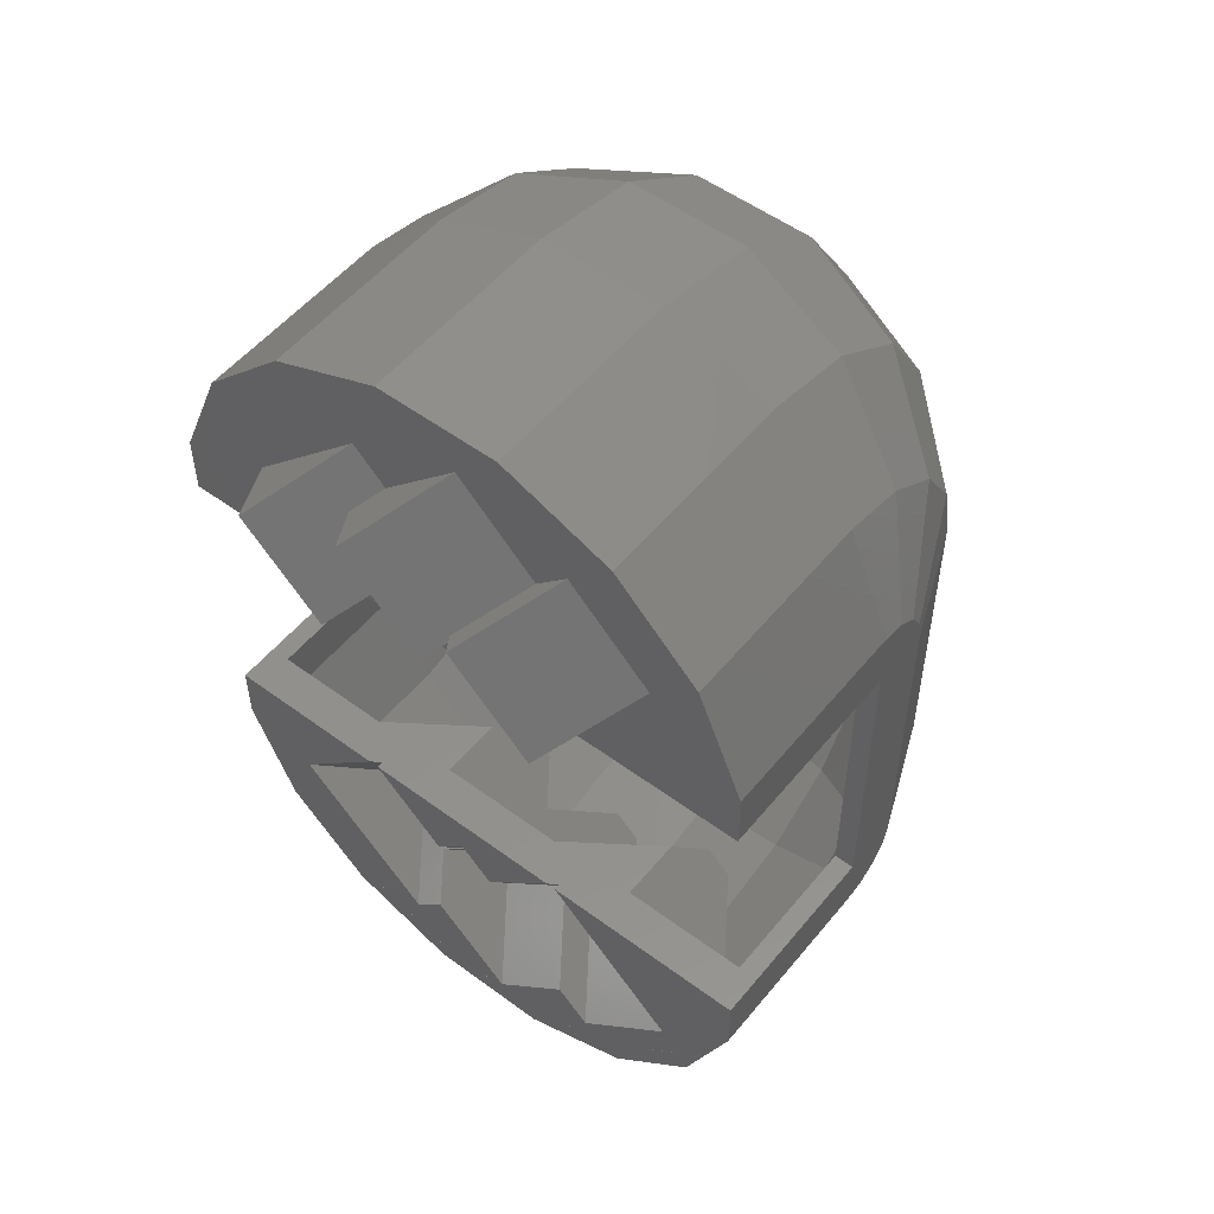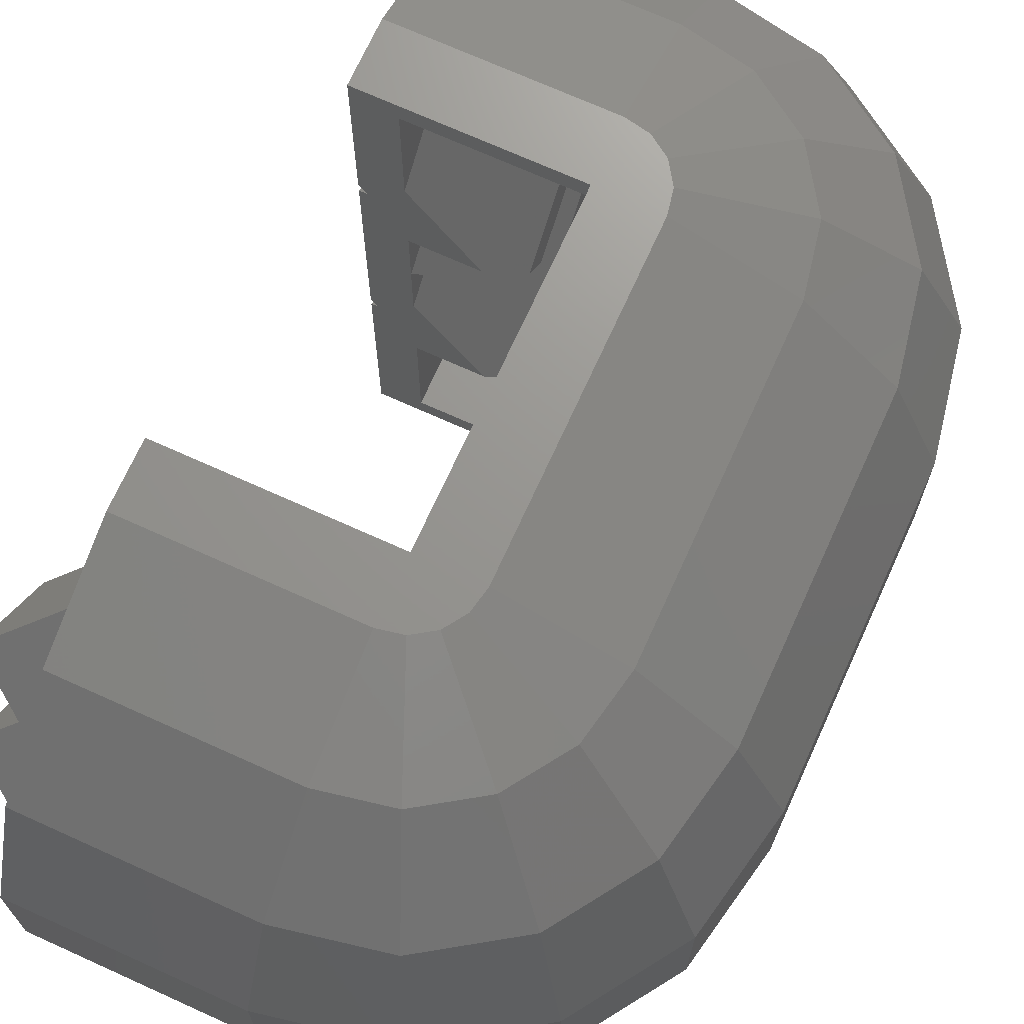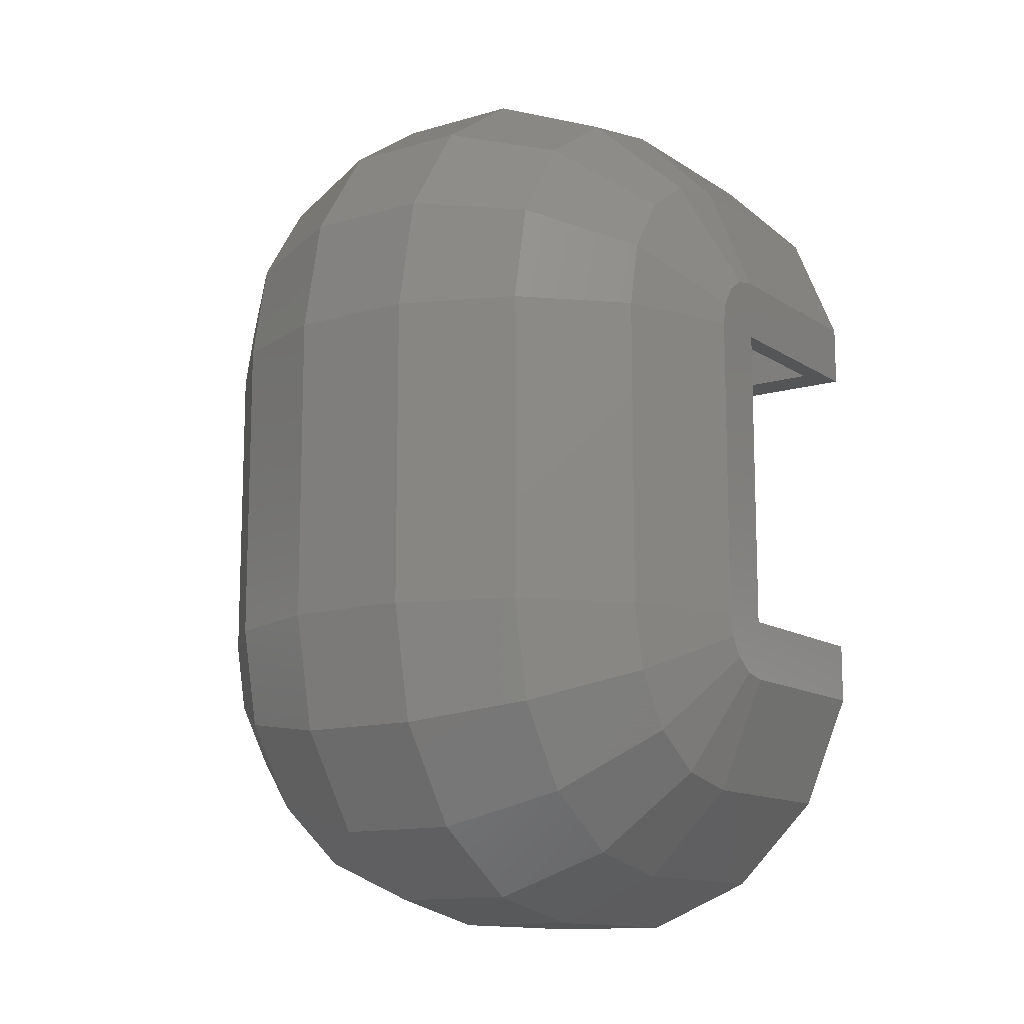
<metadata>
{"format":"stl","ext":"stl","renderer":"f3d","projection":"perspective","resolution":1024,"background":"white","views":[{"elev":53.1,"azim":128.3,"up":"+Y"},{"elev":70.5,"azim":-155.6,"up":"+Z"},{"elev":-12.7,"azim":-55.7,"up":"+Y"}]}
</metadata>
<code>
# stl→obj: 350 verts, 700 faces
v -15.5 -13 11.74
v -14.45 -18.25 7.878
v -18.23 -15.73 7.878
v -3.038 -20.25 -5.21
v -2.5 -21.23 -2.831
v -2.5 -20.25 -5.21
v -10 -21.23 -2.831
v -2.5 -19.14 -7.878
v -2.5 -19.71 -6.509
v -10 -19.14 -7.878
v -0.499 -19.14 -7.878
v -0.5 -21.23 -2.831
v -0.499 -21.23 -2.831
v -0.5 -19.14 -7.878
v -10 -15.28 -11.74
v -12.98 -14.69 -11.74
v -15.25 -20.19 2.831
v -10 -21.23 2.831
v -15.25 -20.19 -2.831
v -10 -19.14 7.878
v -12.98 -14.69 11.74
v -11.05 -10.02 -13.83
v -15.5 -13 -11.74
v -10 10.23 -13.83
v -2 7.5 -13.83
v -2 10.23 -13.83
v -10 7.5 -13.83
v -11.05 10.02 -13.83
v -12.73 7.5 -13.83
v -10 -7.5 -13.83
v -11.93 9.431 -13.83
v -12.73 -7.5 -13.83
v -12.52 8.545 -13.83
v -12.52 -8.545 -13.83
v -10 -10.23 -13.83
v -11.93 -9.431 -13.83
v -2.5 -10.23 -13.83
v -2.5 -7.5 -13.83
v -0.5 -7.5 -13.83
v -0.499 -10.23 -13.83
v -0.499 -7.5 -13.83
v -0.5 -10.23 -13.83
v -14.45 -18.25 -7.878
v -17.19 -10.48 -11.74
v -20.75 -11.95 -7.878
v -2.5 -15.28 11.74
v -2.5 -19.14 7.878
v -10 -15.28 11.74
v -0.5 -19.14 7.878
v -0.499 -15.28 11.74
v -0.499 -19.14 7.878
v -0.5 -15.28 11.74
v -3.507 -19.91 6.011
v -2.5 -19.91 6.011
v -2.5 -21.23 2.831
v -2.5 -20.33 5.004
v -0.499 -21.23 2.831
v -0.5 -21.23 2.831
v -10 -10.23 13.83
v -11.05 -10.02 13.83
v -17.78 -7.5 11.74
v -17.19 -10.48 11.74
v -21.64 -7.5 7.878
v -2.5 -15.28 -11.74
v -0.5 -15.28 -11.74
v -0.499 -15.28 -11.74
v -17.78 -7.5 -11.74
v -23.73 -7.5 2.831
v -23.73 7.5 -2.831
v -23.73 7.5 2.831
v -23.73 -7.5 -2.831
v -4.834 -21.23 1.505
v -2.5 -21.23 1.505
v -2.5 -21.23 -1.796
v -21.64 7.5 -7.878
v -21.64 -7.5 -7.878
v -17.78 7.5 -11.74
v -20.75 -11.95 7.878
v -22.69 -12.75 2.831
v -22.69 -12.75 -2.831
v -12.52 -8.545 13.83
v -3.366 -13.41 12.51
v -2.5 -13.41 12.51
v -2.5 -10.23 13.83
v -2.5 -12.55 12.87
v -0.499 -10.23 13.83
v -0.5 -10.23 13.83
v -18.23 -15.73 -7.878
v -17.78 7.5 11.74
v -21.64 7.5 7.878
v -19.71 -17.21 -2.831
v -2.979 -12.75 -12.79
v -2.5 -12.75 -12.79
v -2.5 -13.91 -12.31
v -19.71 -17.21 2.831
v -12.73 -7.5 13.83
v -2.5 -7.5 13.83
v -10 -7.5 13.83
v -10 7.5 13.83
v -11.93 -9.431 13.83
v -12.73 7.5 13.83
v -12.52 8.545 13.83
v -11.05 10.02 13.83
v -10 10.23 13.83
v -11.93 9.431 13.83
v -2 10.23 13.83
v -2 7.5 13.83
v -0.499 -7.5 13.83
v -0.5 -7.5 13.83
v -18.23 15.73 -7.878
v -15.25 20.19 -2.831
v -19.71 17.21 -2.831
v -15.25 20.19 2.831
v -19.71 17.21 2.831
v -15.5 13 -11.74
v -14.45 18.25 -7.878
v -12.98 14.69 -11.74
v -10 19.14 -7.878
v -14.45 18.25 7.878
v -18.23 15.73 7.878
v -22.69 12.75 2.831
v -12.98 14.69 11.74
v -15.5 13 11.74
v -10 15.28 11.74
v -2 21.23 -2.831
v -10 21.23 -2.831
v -2 19.14 -7.878
v -2 21.23 2.831
v -10 21.23 2.831
v -22.69 12.75 -2.831
v -17.19 10.48 -11.74
v -2 19.14 7.878
v -10 19.14 7.878
v -2 15.28 11.74
v -10 15.28 -11.74
v -2 15.28 -11.74
v -20.75 11.95 -7.878
v -20.75 11.95 7.878
v -17.19 10.48 11.74
v -23.59 -13.13 -3.026
v -24.71 -7.5 -3.026
v -22.47 -7.5 -8.434
v -15.63 -21.09 -3.026
v -10 -22.21 3.026
v -15.63 -21.09 3.026
v -10 -22.21 -3.026
v -18.33 -7.5 -12.57
v -22.47 7.5 -8.434
v -18.33 7.5 -12.57
v -10 -19.97 8.434
v -0.499 -15.83 12.57
v -10 -15.83 12.57
v -0.499 -19.97 8.434
v -10 -19.97 -8.434
v -14.77 -19.02 -8.434
v -10 -15.83 -12.57
v -18.82 -16.32 -8.434
v -21.52 -12.27 -8.434
v -17.7 -10.69 -12.57
v -0.499 -10.43 -14.81
v -0.5 -7.5 -14.81
v -0.499 -7.5 -14.81
v -2.5 -7.5 -14.81
v -10 -10.43 -14.81
v -10 -7.5 -14.81
v -11.12 -10.2 -14.81
v -12.93 -7.5 -14.81
v -10 7.5 -14.81
v -12.07 -9.569 -14.81
v -12.93 7.5 -14.81
v -12.7 -8.62 -14.81
v -12.7 8.62 -14.81
v -11.12 10.2 -14.81
v -10 10.43 -14.81
v -12.07 9.569 -14.81
v -2 7.5 -14.81
v 0 10.43 -14.81
v 0 7.5 -14.81
v -13.19 -15.2 -12.57
v -15.89 -13.39 -12.57
v -24.71 7.5 -3.026
v -0.499 -22.21 3.026
v -14.77 -19.02 8.434
v -20.4 -17.9 -3.026
v -24.71 7.5 3.026
v -24.71 -7.5 3.026
v -0.499 -15.83 -12.57
v -22.47 7.5 8.434
v -22.47 -7.5 8.434
v -23.59 -13.13 3.026
v -20.4 -17.9 3.026
v -18.82 -16.32 8.434
v -18.33 -7.5 12.57
v -21.52 -12.27 8.434
v -17.7 -10.69 12.57
v -0.499 -22.21 -3.026
v -0.499 -19.97 -8.434
v -15.89 -13.39 12.57
v -12.07 -9.569 14.81
v -13.19 -15.2 12.57
v -11.12 -10.2 14.81
v -10 -10.43 14.81
v -0.499 -10.43 14.81
v -18.33 7.5 12.57
v -12.93 -7.5 14.81
v -12.93 7.5 14.81
v -12.7 -8.62 14.81
v 0 10.43 14.81
v -2 7.5 14.81
v 0 7.5 14.81
v -10 10.43 14.81
v -10 7.5 14.81
v -11.12 10.2 14.81
v -10 -7.5 14.81
v -12.07 9.569 14.81
v -12.7 8.62 14.81
v -0.5 -7.5 14.81
v -0.499 -7.5 14.81
v -2.5 -7.5 14.81
v -10 19.97 8.434
v -15.63 21.09 3.026
v -14.77 19.02 8.434
v -17.7 10.69 -12.57
v -15.89 13.39 -12.57
v -10 15.83 12.57
v -15.63 21.09 -3.026
v -20.4 17.9 3.026
v -20.4 17.9 -3.026
v -21.52 12.27 -8.434
v -18.82 16.32 -8.434
v -18.82 16.32 8.434
v -10 19.97 -8.434
v -10 22.21 -3.026
v -23.59 13.13 3.026
v -21.52 12.27 8.434
v -17.7 10.69 12.57
v -13.19 15.2 12.57
v -15.89 13.39 12.57
v 0 19.97 8.434
v 0 15.83 12.57
v 0 19.97 -8.434
v 0 22.21 -3.026
v -10 22.21 3.026
v 0 22.21 3.026
v -14.77 19.02 -8.434
v 0 15.83 -12.57
v -10 15.83 -12.57
v -13.19 15.2 -12.57
v -23.59 13.13 -3.026
v 0 7.5 -14.5
v -2 7.5 -14.5
v -2 7.5 14.5
v 0 7.5 6.123e-17
v 8.879e-16 7.5 -14.5
v -0.5 -7.5 -14.36
v -2.5 -7.5 -14.5
v -0.5 -7.5 -4.707
v -2.5 -7.5 -7.536
v -0.8345 -7.5 -4.707
v -0.5 -7.5 6.182
v -2.5 -7.5 3.354
v -0.8345 -7.5 6.182
v -0.5 -7.5 -4.234
v -2.5 -7.5 -3.062
v -5.663 -7.5 -7.536
v -2.5 -7.5 14.5
v -0.5 -7.5 14.36
v -2.5 -7.5 7.827
v -0.5 -7.5 6.655
v -5.663 -7.5 3.354
v 0 21.92 6.123e-17
v 0 17.77 4.616
v 0 19.2 6.123e-17
v 0 12.12 10.27
v 0 8.116 6.273
v 0 21.92 -1.516
v 0 21.29 -4.481
v 0 20.06 -7.25
v 0 18.28 -9.702
v 0 16.02 -11.73
v 0 13.4 -13.25
v 0 10.51 -14.18
v 0 16.18 3.022
v 0 11.97 2.423
v 0 10.37 0.8284
v 0 11.2 6.123e-17
v 7.183e-16 16.02 -11.73
v 8.111e-16 13.4 -13.25
v 5.941e-16 18.28 -9.702
v 8.685e-16 10.51 -14.18
v 4.439e-16 20.06 -7.25
v 9.281e-17 21.92 -1.516
v 2.744e-16 21.29 -4.481
v 2.827e-16 8.116 -4.616
v 4.692e-17 11.97 -0.7663
v 5.073e-17 20.03 -0.8284
v 2.865e-16 16.18 -4.678
v 3.841e-16 17.77 -6.273
v 6.29e-16 13.77 -10.27
v 4 10.94 3.445
v 4 14.94 7.445
v 1.278 15.28 3.925
v 1.278 12.87 1.52
v 4 17.2 2
v 4 13.2 -2
v 2.872 14.15 -2.647
v 2.872 14 -2.797
v 4 14.94 -3.445
v 4 10.94 -7.445
v -2.5 -19.03 -3.996
v -2.5 -7.519 0.1457
v -2.5 -9.113 -1.449
v -2.5 -9.113 1.74
v -2.5 -19.03 3.704
v -5.312 -17.04 5.693
v -7.207 -9.762 1.092
v -5.312 -11.1 -0.248
v -7.207 -17.3 8.627
v -7.207 -8.592 2.262
v -7.207 -16.13 9.798
v -6.907 -15.92 -0.8796
v -7.207 -12.02 -4.353
v -6.907 -12.23 -4.565
v -7.207 -19.55 3.183
v -7.207 -10.85 -3.183
v -7.207 -18.38 4.353
v -7.207 -9.762 -9.798
v -7.207 -17.3 -2.262
v -7.207 -8.592 -8.627
v -7.207 -16.13 -1.092
v -0.5 -11.97 11.13
v -0.5 -18.63 4.471
v -0.5 -17.03 2.876
v -0.5 -20.88 -0.9742
v -0.5 -17.03 -4.824
v -0.5 -18.63 -6.419
v -0.5 -13.92 -11.13
v -0.5 -9.519 0.9742
v -0.5 -11.11 2.569
v -0.5 -11.11 -0.6206
v -2.484 -15.63 4.279
v -5.206 -10.59 3.091
v -5.206 -15.3 7.798
v -2.484 -12.52 1.166
v -5.206 -12.85 -2.354
v -4.078 -14.5 -2.294
v -4.078 -13.64 -3.151
v -5.206 -17.55 2.354
v -5.206 -15.3 -3.091
v -5.206 -10.59 -7.798
f 1 2 3
f 4 5 6
f 5 4 7
f 8 4 9
f 4 8 10
f 4 10 7
f 11 12 13
f 12 11 14
f 10 15 16
f 7 17 18
f 17 7 19
f 2 20 17
f 7 10 19
f 21 20 2
f 16 22 23
f 24 25 26
f 24 27 25
f 28 27 24
f 27 29 30
f 31 27 28
f 32 30 29
f 33 27 31
f 34 30 32
f 27 33 29
f 30 22 35
f 30 36 22
f 30 34 36
f 30 37 38
f 37 30 35
f 39 40 41
f 40 39 42
f 43 16 23
f 15 22 16
f 23 44 45
f 20 46 47
f 46 20 48
f 49 50 51
f 50 49 52
f 53 47 54
f 47 53 20
f 55 53 56
f 53 55 18
f 53 18 20
f 57 49 51
f 49 57 58
f 59 48 60
f 61 62 63
f 15 8 64
f 8 15 10
f 65 11 66
f 11 65 14
f 44 34 67
f 36 34 23
f 68 69 70
f 69 68 71
f 72 55 73
f 55 72 18
f 7 72 74
f 7 74 5
f 72 7 18
f 13 58 57
f 58 13 12
f 71 75 69
f 75 71 76
f 10 43 19
f 10 16 43
f 75 67 77
f 67 75 76
f 22 36 23
f 62 78 63
f 79 71 68
f 71 79 80
f 23 34 44
f 44 67 76
f 81 62 61
f 1 3 78
f 46 82 83
f 82 46 48
f 82 84 85
f 59 82 48
f 82 59 84
f 52 86 50
f 86 52 87
f 19 43 88
f 63 89 61
f 89 63 90
f 20 18 17
f 91 88 80
f 15 35 22
f 37 92 93
f 92 37 35
f 92 64 94
f 15 92 35
f 92 15 64
f 42 66 40
f 66 42 65
f 45 76 80
f 19 88 91
f 48 20 21
f 60 48 21
f 95 80 79
f 80 95 91
f 34 32 67
f 77 32 29
f 32 77 67
f 88 45 80
f 45 44 76
f 21 2 1
f 60 21 1
f 96 81 61
f 63 78 79
f 88 23 45
f 43 23 88
f 80 76 71
f 81 1 62
f 3 95 79
f 62 1 78
f 63 79 68
f 63 70 90
f 70 63 68
f 19 95 17
f 95 19 91
f 78 3 79
f 59 97 84
f 59 98 97
f 60 98 59
f 98 96 99
f 100 98 60
f 101 99 96
f 81 98 100
f 102 99 101
f 98 81 96
f 99 103 104
f 99 105 103
f 99 102 105
f 99 106 107
f 106 99 104
f 87 108 86
f 108 87 109
f 61 101 96
f 101 61 89
f 81 100 1
f 100 60 1
f 3 17 95
f 2 17 3
f 110 111 112
f 112 113 114
f 113 112 111
f 33 31 115
f 115 116 110
f 117 116 115
f 116 118 111
f 113 119 120
f 116 111 110
f 114 120 121
f 119 122 123
f 124 104 103
f 118 125 126
f 125 118 127
f 126 128 129
f 128 126 125
f 117 118 116
f 121 112 114
f 112 121 130
f 33 115 131
f 113 120 114
f 129 132 133
f 132 129 128
f 129 133 113
f 118 126 111
f 111 129 113
f 129 111 126
f 104 134 106
f 134 104 124
f 135 118 117
f 118 136 127
f 136 118 135
f 115 110 137
f 110 112 130
f 121 90 70
f 138 90 121
f 133 124 122
f 120 138 121
f 31 28 115
f 28 135 117
f 120 123 138
f 119 123 120
f 103 105 123
f 123 139 138
f 124 103 122
f 124 132 134
f 132 124 133
f 133 119 113
f 133 122 119
f 135 26 136
f 26 135 24
f 33 131 77
f 137 110 130
f 75 137 130
f 122 103 123
f 28 117 115
f 77 131 75
f 138 139 90
f 139 89 90
f 24 135 28
f 29 33 77
f 131 115 137
f 131 137 75
f 70 130 121
f 130 70 69
f 75 130 69
f 123 102 139
f 139 102 89
f 102 101 89
f 105 102 123
f 140 141 142
f 143 144 145
f 144 143 146
f 147 148 149
f 148 147 142
f 150 151 152
f 151 150 153
f 154 155 156
f 157 158 159
f 158 140 142
f 160 161 162
f 160 163 161
f 164 163 160
f 164 165 163
f 166 165 164
f 165 167 168
f 169 165 166
f 170 168 167
f 171 165 169
f 172 168 170
f 165 171 167
f 168 173 174
f 168 175 173
f 168 172 175
f 176 177 178
f 174 176 168
f 176 174 177
f 179 157 180
f 142 181 148
f 181 142 141
f 144 153 150
f 153 144 182
f 152 183 150
f 183 145 150
f 143 184 157
f 146 143 154
f 141 185 181
f 185 141 186
f 166 179 169
f 156 160 187
f 160 156 164
f 186 188 185
f 188 186 189
f 180 157 159
f 184 190 140
f 190 184 191
f 192 190 191
f 183 192 145
f 193 194 195
f 146 182 144
f 182 146 196
f 154 196 146
f 196 154 197
f 154 143 155
f 143 157 155
f 180 159 169
f 156 155 179
f 189 190 194
f 158 142 147
f 159 158 147
f 150 145 144
f 184 145 191
f 145 184 143
f 195 192 198
f 199 200 201
f 202 151 203
f 151 202 152
f 198 192 200
f 140 186 141
f 186 140 190
f 156 197 154
f 197 156 187
f 192 191 145
f 169 159 171
f 147 170 167
f 170 147 149
f 155 157 179
f 179 180 169
f 184 140 157
f 157 140 158
f 204 205 206
f 205 204 193
f 194 190 192
f 201 200 152
f 200 183 152
f 200 192 183
f 159 147 171
f 171 147 167
f 156 166 164
f 156 179 166
f 207 195 199
f 189 186 190
f 195 194 192
f 202 201 152
f 199 195 198
f 199 198 200
f 189 204 188
f 204 189 193
f 208 209 210
f 211 209 208
f 211 212 209
f 213 212 211
f 212 206 214
f 215 212 213
f 205 214 206
f 216 212 215
f 207 214 205
f 212 216 206
f 214 201 202
f 214 199 201
f 214 207 199
f 217 203 218
f 219 203 217
f 202 219 214
f 219 202 203
f 193 189 194
f 205 193 207
f 207 193 195
f 220 221 222
f 175 223 224
f 220 222 225
f 226 227 221
f 227 226 228
f 223 229 230
f 221 231 222
f 232 226 233
f 231 234 235
f 231 235 236
f 222 231 237
f 213 237 215
f 238 231 236
f 239 225 240
f 225 239 220
f 230 228 226
f 225 237 213
f 225 222 237
f 221 227 231
f 227 234 231
f 237 238 215
f 241 233 242
f 233 241 232
f 243 221 220
f 244 220 239
f 220 244 243
f 234 185 188
f 237 231 238
f 238 236 215
f 215 236 216
f 236 235 204
f 225 208 240
f 208 225 211
f 225 213 211
f 245 230 226
f 174 246 177
f 246 174 247
f 245 226 232
f 224 230 248
f 249 227 228
f 227 249 234
f 230 249 228
f 233 221 243
f 221 233 226
f 242 243 244
f 243 242 233
f 235 188 204
f 248 245 247
f 248 230 245
f 235 234 188
f 175 224 248
f 149 148 229
f 229 249 230
f 174 173 247
f 223 230 224
f 247 245 232
f 246 232 241
f 232 246 247
f 236 204 216
f 216 204 206
f 148 249 229
f 149 229 223
f 181 234 249
f 234 181 185
f 172 223 175
f 148 181 249
f 175 248 173
f 173 248 247
f 170 149 172
f 172 149 223
f 30 168 27
f 168 30 165
f 214 99 212
f 99 214 98
f 176 250 251
f 250 176 178
f 252 210 209
f 107 210 252
f 107 253 210
f 25 253 107
f 250 25 251
f 254 25 250
f 25 254 253
f 212 252 209
f 99 252 212
f 252 99 107
f 27 251 25
f 168 251 27
f 176 251 168
f 161 255 255
f 255 161 256
f 256 161 163
f 257 258 259
f 39 258 257
f 39 38 258
f 255 38 39
f 38 255 256
f 260 261 262
f 263 261 260
f 261 263 264
f 259 264 263
f 258 264 259
f 264 258 265
f 217 266 219
f 267 217 267
f 217 267 266
f 97 266 267
f 97 267 109
f 109 268 97
f 269 268 109
f 262 268 269
f 261 268 262
f 268 261 270
f 256 30 38
f 165 256 163
f 256 165 30
f 219 266 214
f 98 266 97
f 266 98 214
f 218 267 217
f 108 267 218
f 108 267 267
f 267 108 109
f 41 255 39
f 162 255 41
f 255 162 161
f 39 255 255
f 218 86 108
f 203 86 218
f 203 50 86
f 151 50 203
f 151 51 50
f 153 51 151
f 153 57 51
f 57 182 13
f 182 57 153
f 40 162 41
f 40 160 162
f 66 160 40
f 66 187 160
f 11 187 66
f 11 197 187
f 13 197 11
f 13 196 197
f 196 13 182
f 244 271 242
f 272 244 239
f 273 244 272
f 244 273 271
f 274 239 240
f 239 274 272
f 208 274 240
f 210 274 208
f 274 210 275
f 276 242 271
f 277 242 276
f 241 277 278
f 277 241 242
f 279 241 278
f 246 279 280
f 279 246 241
f 281 246 280
f 177 281 282
f 281 177 246
f 250 177 282
f 177 250 178
f 273 272 283
f 284 275 285
f 285 253 286
f 275 253 285
f 253 275 210
f 281 287 288
f 287 281 280
f 280 289 287
f 289 280 279
f 282 288 290
f 288 282 281
f 289 278 291
f 278 289 279
f 292 276 271
f 291 277 293
f 277 291 278
f 250 290 254
f 290 250 282
f 293 276 292
f 276 293 277
f 286 294 295
f 294 286 253
f 296 292 271
f 292 296 293
f 297 293 296
f 296 271 273
f 293 298 291
f 291 298 289
f 293 297 298
f 299 289 298
f 289 299 287
f 299 288 287
f 299 290 288
f 294 290 299
f 294 254 290
f 254 294 253
f 25 125 127
f 125 25 128
f 25 127 136
f 107 128 25
f 25 136 26
f 128 107 132
f 132 107 134
f 134 107 106
f 300 272 301
f 272 302 283
f 302 300 303
f 300 302 272
f 272 274 301
f 284 300 275
f 300 284 303
f 301 275 300
f 274 275 301
f 296 304 305
f 296 306 297
f 306 305 307
f 305 306 296
f 304 283 302
f 304 273 283
f 273 304 296
f 305 286 295
f 286 305 285
f 305 295 307
f 304 285 305
f 303 304 302
f 303 285 304
f 285 303 284
f 298 308 309
f 299 298 309
f 308 297 306
f 297 308 298
f 309 294 299
f 308 294 309
f 307 308 306
f 307 294 308
f 294 307 295
f 5 310 6
f 310 5 74
f 37 258 38
f 258 37 93
f 8 94 64
f 94 8 9
f 264 311 261
f 311 264 312
f 261 311 313
f 55 314 73
f 314 55 56
f 268 84 97
f 84 268 85
f 83 47 46
f 47 83 54
f 315 316 317
f 315 318 316
f 53 315 314
f 315 53 318
f 53 314 56
f 319 268 270
f 320 268 319
f 268 82 85
f 268 320 82
f 53 82 320
f 53 320 318
f 54 82 53
f 82 54 83
f 313 270 261
f 317 270 313
f 316 270 317
f 270 316 319
f 321 322 323
f 321 324 322
f 74 321 310
f 72 321 74
f 321 72 324
f 317 311 325
f 311 317 313
f 326 317 325
f 317 326 315
f 314 72 73
f 315 72 314
f 324 315 326
f 315 324 72
f 312 325 311
f 323 325 312
f 325 323 322
f 94 327 92
f 9 327 94
f 327 9 328
f 328 9 4
f 323 265 329
f 265 323 264
f 264 323 312
f 330 323 329
f 323 330 321
f 310 4 6
f 328 310 321
f 328 321 330
f 310 328 4
f 92 265 258
f 265 327 329
f 92 258 93
f 265 92 327
f 327 330 329
f 330 327 328
f 322 326 325
f 326 322 324
f 316 320 319
f 320 316 318
f 331 109 87
f 109 331 269
f 52 331 87
f 49 331 52
f 331 49 332
f 58 333 332
f 58 332 49
f 333 58 334
f 12 335 334
f 335 12 336
f 336 12 14
f 12 334 58
f 257 42 39
f 337 42 257
f 337 65 42
f 14 337 336
f 337 14 65
f 260 338 263
f 338 260 339
f 263 338 340
f 341 342 343
f 342 341 344
f 332 341 343
f 341 332 333
f 269 342 262
f 343 269 331
f 269 343 342
f 331 332 343
f 339 262 342
f 262 339 260
f 339 342 344
f 345 346 347
f 348 346 345
f 334 346 348
f 346 334 335
f 344 338 339
f 344 345 338
f 348 344 341
f 344 348 345
f 348 333 334
f 333 348 341
f 345 340 338
f 340 345 347
f 349 337 350
f 337 349 336
f 347 259 263
f 347 263 340
f 259 347 350
f 349 347 346
f 347 349 350
f 335 349 346
f 349 335 336
f 337 259 350
f 259 337 257

</code>
